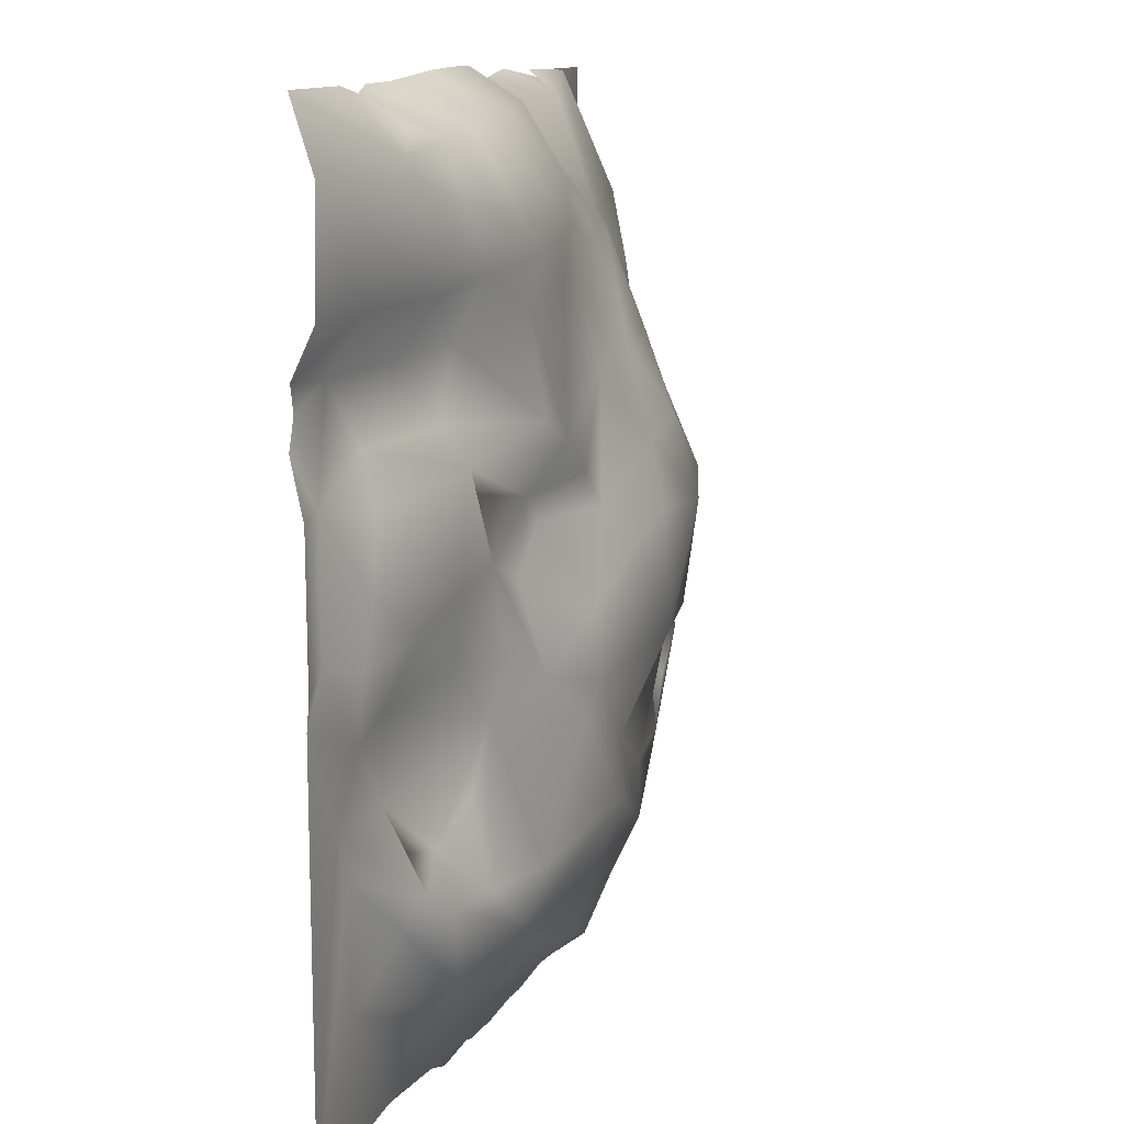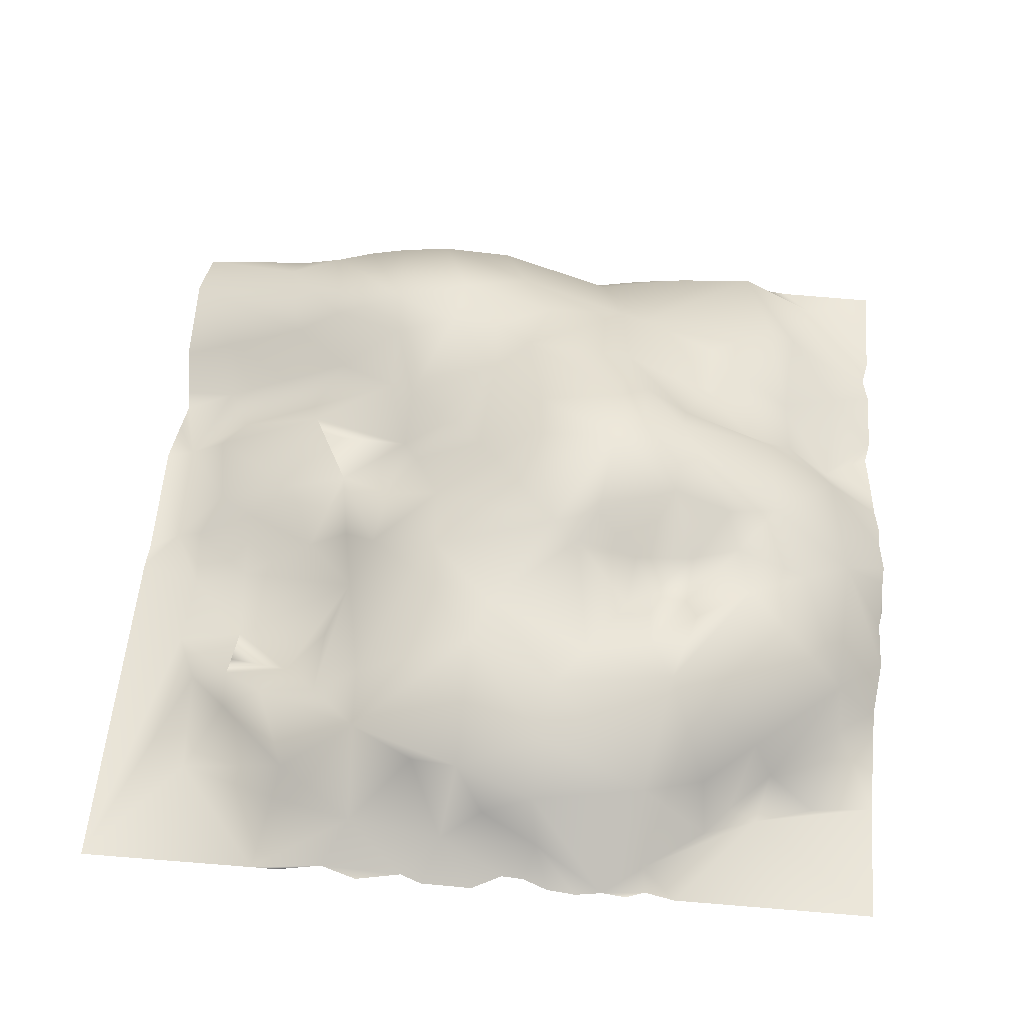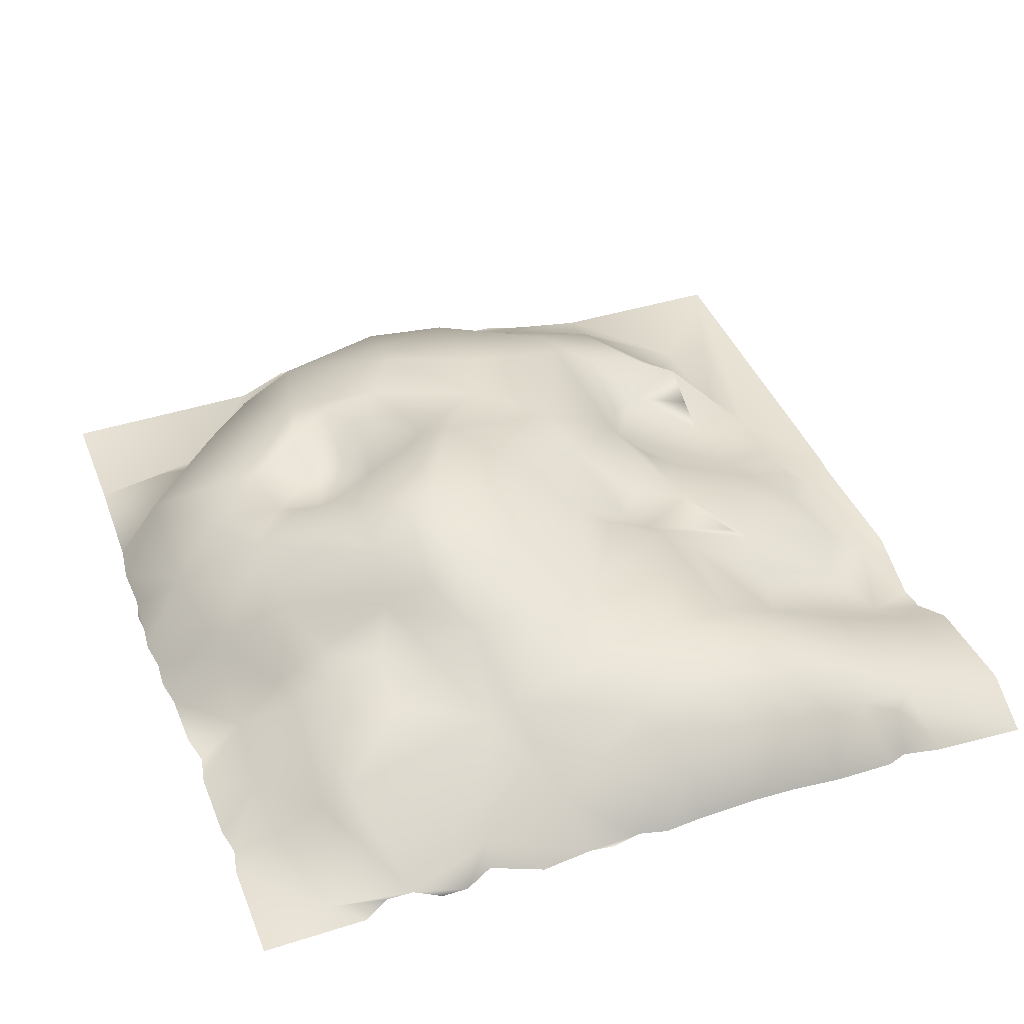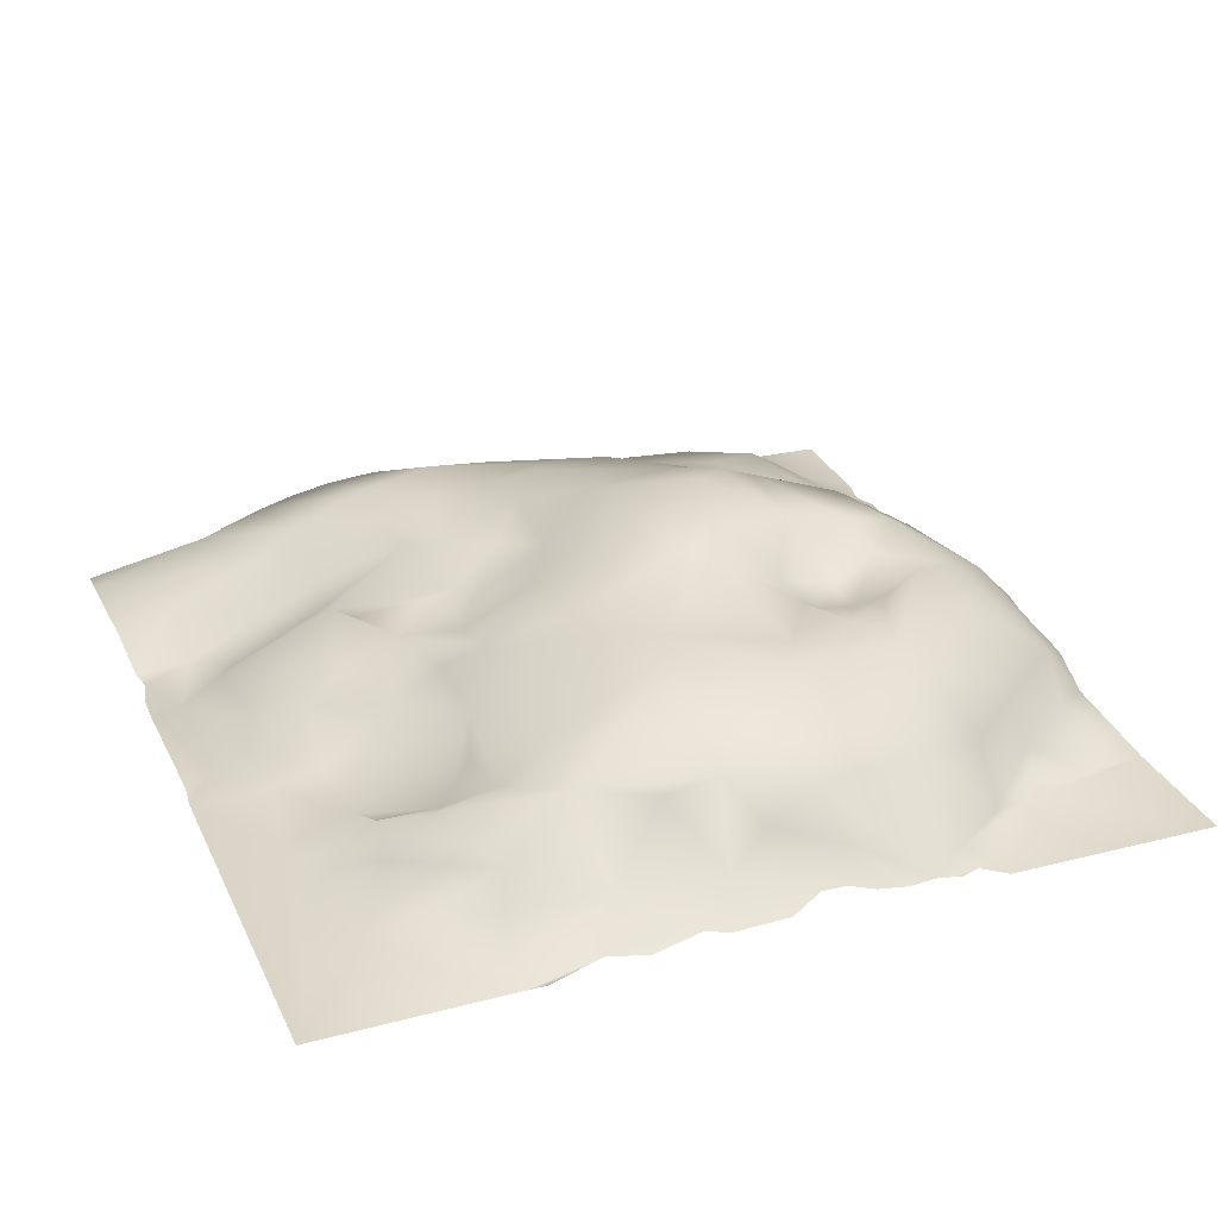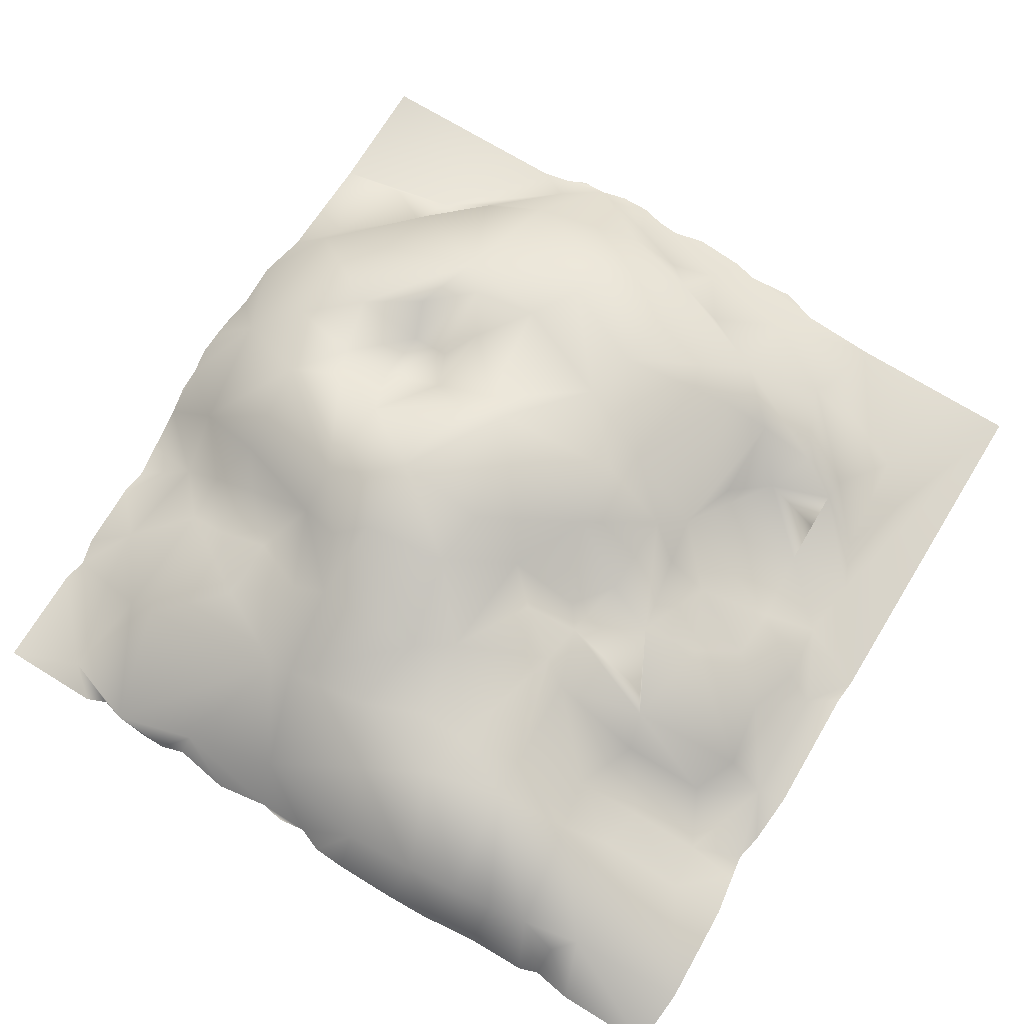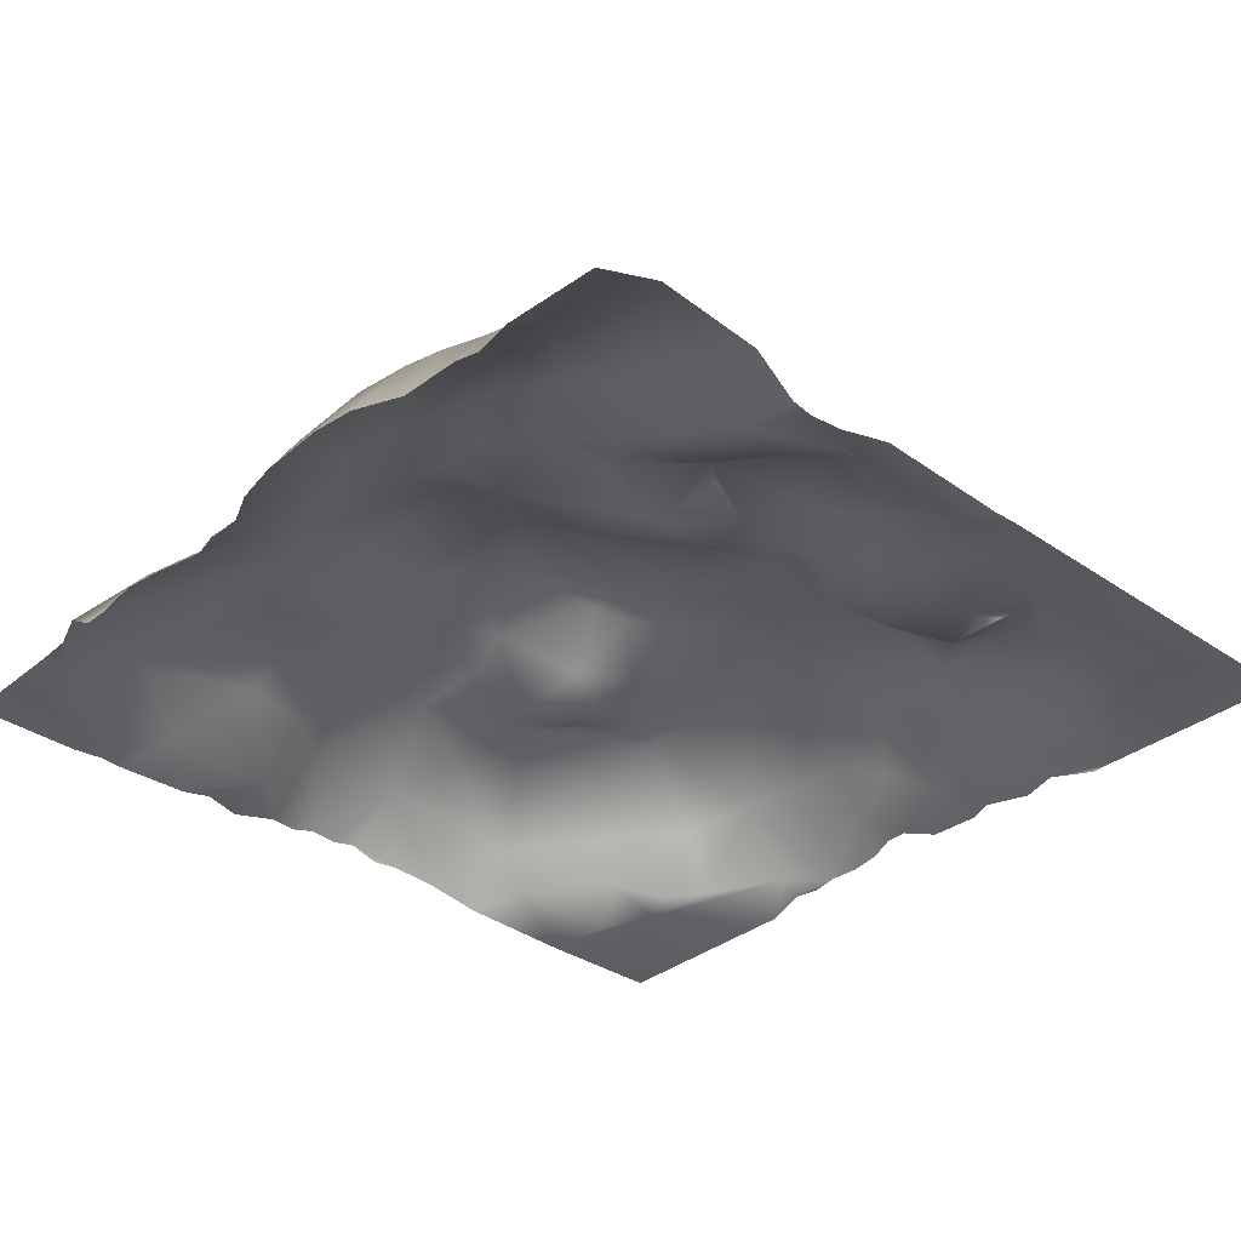
<metadata>
{"format":"obj","ext":"obj","renderer":"f3d","projection":"perspective","resolution":1024,"background":"white","views":[{"elev":11.5,"azim":-75.9,"up":"+Y"},{"elev":55.8,"azim":4.9,"up":"+Z"},{"elev":41.7,"azim":159.4,"up":"+Z"},{"elev":28.9,"azim":-21.3,"up":"+Z"},{"elev":72.7,"azim":-148.5,"up":"+Z"},{"elev":-33.9,"azim":-133.1,"up":"+Z"}]}
</metadata>
<code>
g CaveCeilingSmall
v -6.015 -4.473 1.074
v -6.021 -2.988 0.3089
v -6.13 -3.794 0.5296
v -4.906 -8.675 0.003991
v -3.344 -8.635 0.2836
v -4.338 -8.677 2.84e-05
v -2.811 -7.769 0.8741
v -1.579 -8.756 0.4251
v -2.557 -8.885 0.2948
v -0.7805 -8.06 0.9308
v -1.12 -8.908 0.3784
v -0.01777 -8.953 0.4462
v 0.6201 -8.713 0.6494
v 1.31 -8.147 1.127
v 1.088 -8.749 0.669
v 1.604 -8.911 0.5743
v 2.223 -8.937 0.4932
v 2.796 -8.826 0.4385
v -4.603 -7.206 0.5248
v -6.814 -6.377 0.01931
v -8.677 -8.677 0
v -4.437 -6.721 1.12
v -2.89 -6.03 1.929
v -1.532 -6.71 1.885
v -0.5136 -6.95 2.2
v 0.0921 -7.611 1.414
v 1.169 -7.484 1.991
v 3.538 -7.008 1.846
v 1.266 -6.274 2.483
v -0.4395 -4.294 3.072
v 1.448 -5.157 2.991
v 4.002 -4.646 2.668
v 2.098 -4.203 2.85
v -0.1416 -3.209 2.967
v 3.65 -8.198 0.5245
v 3.722 -8.685 0.3256
v 3.319 -8.847 0.3706
v 4.379 -8.687 0.04096
v 6.103 -6.623 0.002041
v 8.677 -8.677 0
v 8.675 -6.104 -0.00224
v 4.948 -7.163 0.3235
v 4.82 -6.53 1.526
v 5.5 -6.448 0.1622
v 5.947 -5.521 1.508
v 7.816 -3.797 1.291
v 6.366 -5.724 0.5278
v 7.335 -6.287 0.0756
v 7.9 -4.409 0.4346
v 8.729 -3.722 0.1166
v 8.867 -2.621 0.4026
v 7.954 -0.7724 1.594
v 8.831 -1.579 0.4338
v 8.901 -0.5074 0.5889
v 8.916 -1.09 0.4185
v 8.948 0.002116 0.5106
v 8.855 0.6254 0.4878
v 6.918 -1.551 2.271
v 5.656 -2.381 2.79
v 7.585 1.617 1.504
v 6.209 -0.08894 2.709
v 5.368 -1.177 2.617
v 8.772 1.701 0.3251
v 7.585 2.784 0.2772
v 8.883 1.107 0.3628
v 8.717 2.666 0.04762
v 8.591 3.391 0.1291
v 8.7 3.943 0.06732
v 7.792 4.894 0.5477
v 8.687 5.423 0.02573
v 8.568 5.982 -0.02662
v 7.665 6.141 0.2679
v 8.676 6.516 -0.0144
v 7.194 8.12 0.05796
v 8.677 8.677 -0.0004295
v 6.531 8.687 0.03586
v 6.031 8.535 0.2952
v 5.518 8.684 0.4728
v 6.683 6.322 0.9973
v 6.472 3.902 1.461
v 6.062 6.328 1.362
v 2.903 5.959 1.857
v 6.607 2.783 1.254
v 4.59 5.056 1.974
v 6.035 1.98 2.412
v 5.615 3.947 1.882
v 5.589 2.697 1.74
v 4.547 3.739 2.077
v 4.023 2.619 2.618
v 3.398 4.193 2.086
v 3.935 1.731 3.289
v 2.571 4.07 2.771
v 5.028 -0.4801 3.105
v 3.091 2.859 3.085
v 4.347 -1.238 2.259
v 3.85 -0.1217 3.284
v 3.02 1.345 3.754
v 2.441 2.397 3.411
v 4.239 -2.413 2.256
v 2.392 0.835 3.892
v 4.468 -3.12 2.785
v 3.482 -3.952 2.88
v 3.41 -2.394 2.379
v 3.049 -1.582 2.645
v 2.885 -3.03 2.919
v 1.716 -1.731 3.389
v 1.159 -1.41 3.621
v 2.13 -1.141 3.665
v -1.488 -1.801 2.927
v -1.867 -2.441 2.774
v -2.923 -4.846 2.273
v -3.482 -2.108 1.426
v -3.906 -5.023 1.617
v -2.977 -1.441 2.334
v -1.59 -0.3928 2.901
v -5.152 -4.988 1.31
v -6.048 -5.09 0.6403
v -6.986 -4.07 0.02333
v -6.015 -4.473 1.074
v -7.44 -3.073 0.007986
v -8.676 -1.082 -0.0257
v -4.717 -4.123 0.8233
v -6.13 -3.794 0.5296
v -6.021 -2.988 0.3089
v -3.902 -3.338 1.21
v -7.277 -1.662 0.3288
v -6.159 -1.383 0.3962
v -8.013 -0.1734 0.009154
v -8.627 -0.5782 0
v -8.677 2.169 4.953e-07
v -8.078 2.294 0.01671
v -8.593 3.242 -0.2553
v -8.472 3.817 -0.21
v -7.38 -0.3824 0.4691
v -7.02 0.6924 0.5375
v -6.105 -0.121 0.9936
v -4.59 -0.9093 1.135
v -5.227 0.5005 1.455
v -3.977 0.7133 1.655
v -4.871 2.483 1.534
v -3.685 -0.9544 1.791
v -7.234 2.168 0.6715
v -6.815 3.048 0.3049
v -2.863 0.2728 1.774
v -2.608 1.65 1.895
v -4.603 2.008 1.492
v -7.413 4.23 -0.06699
v -8.547 4.316 -0.2318
v -7.517 5.304 0.6396
v -8.668 5.236 0.2336
v -8.746 7.39 0.2903
v -5.914 4.347 0.5716
v -5.069 3.191 1.057
v -5.761 5.374 1.285
v -3.074 3.039 2.359
v -4.515 4.487 1.13
v -6.276 7.583 0.9238
v -8.643 8.667 -0.1445
v -6.658 8.677 -0.004513
v -4.739 5.635 1.769
v -5.049 7.839 1.231
v -5.856 8.019 0.8295
v -5.835 8.543 0.01676
v -5.423 8.677 0
v -4.186 8.696 0.02595
v -3.135 4.962 2.058
v -3.177 5.836 2.32
v -4.207 7.996 1.372
v -3.368 8.095 1.479
v -2.965 8.848 0.3507
v -2.533 2.681 2.571
v -1.794 5.203 2.316
v -1.581 6.266 2.399
v -2.272 8.197 1.521
v -2.073 8.885 0.4282
v -0.7158 8.269 1.33
v -0.7641 8.882 0.3601
v -0.05105 8.835 0.202
v 0.4876 8.618 0.09541
v -0.13 6.934 1.952
v 1.837 7.807 0.8566
v 1.572 8.592 -0.0182
v 1.086 8.691 0.02661
v 3.761 8.253 0.8066
v 2.688 8.763 0.04542
v 3.818 8.588 0.3886
v 4.351 8.706 0.09417
v 4.894 8.708 0.096
v 2.362 5.935 2.095
v 0.5988 5.731 2.334
v 0.155 4.097 2.988
v -0.7332 5.206 2.316
v -0.5859 3.553 2.694
v 0.6077 2.155 3.394
v -1.525 1.919 2.633
v 0.4561 0.9753 3.628
v -0.7843 1.209 2.767
v -2.265 1.169 1.995
v -0.2887 0.4373 3.26
g CaveCeilingSmall_0
f 3 2 1
f 6 5 4
f 4 5 7
f 7 5 8
f 8 5 9
f 7 8 10
f 11 10 8
f 12 10 11
f 12 13 10
f 10 13 14
f 14 13 15
f 16 14 15
f 17 14 16
f 14 17 18
f 7 19 4
f 19 20 4
f 4 20 21
f 22 19 7
f 20 19 22
f 7 23 22
f 10 24 7
f 7 24 23
f 10 25 24
f 23 24 25
f 26 10 14
f 26 25 10
f 27 26 14
f 14 18 27
f 26 27 25
f 18 28 27
f 27 29 25
f 28 29 27
f 29 30 25
f 30 23 25
f 31 29 28
f 30 29 31
f 28 32 31
f 31 32 33
f 34 30 31
f 33 34 31
f 35 28 18
f 35 18 36
f 18 37 36
f 38 35 36
f 35 38 39
f 39 38 40
f 41 39 40
f 42 28 35
f 39 42 35
f 43 28 42
f 43 32 28
f 43 42 44
f 44 42 39
f 45 43 44
f 45 32 43
f 46 32 45
f 46 45 47
f 45 44 47
f 39 47 44
f 41 48 39
f 48 47 39
f 49 48 41
f 47 48 49
f 46 47 49
f 50 49 41
f 46 49 50
f 46 50 51
f 51 52 46
f 53 52 51
f 54 52 53
f 53 55 54
f 52 54 56
f 56 57 52
f 52 58 46
f 59 46 58
f 59 32 46
f 60 52 57
f 52 61 58
f 61 52 60
f 59 58 62
f 58 61 62
f 63 60 57
f 60 63 64
f 57 65 63
f 63 66 64
f 67 64 66
f 64 67 68
f 64 68 69
f 70 69 68
f 69 70 71
f 69 71 72
f 72 71 73
f 72 73 74
f 74 73 75
f 75 76 74
f 77 74 76
f 78 74 77
f 72 74 79
f 72 79 69
f 79 74 78
f 64 69 80
f 79 80 69
f 81 79 78
f 81 80 79
f 81 78 82
f 83 64 80
f 60 64 83
f 81 84 80
f 84 81 82
f 85 60 83
f 85 61 60
f 86 83 80
f 80 84 86
f 87 83 86
f 83 87 85
f 88 86 84
f 88 87 86
f 85 87 89
f 89 87 88
f 90 88 84
f 84 82 90
f 90 89 88
f 91 61 85
f 89 91 85
f 89 90 92
f 90 82 92
f 93 61 91
f 62 61 93
f 89 94 91
f 89 92 94
f 95 62 93
f 93 91 96
f 96 95 93
f 91 94 97
f 97 96 91
f 97 94 98
f 98 94 92
f 62 95 99
f 59 62 99
f 100 96 97
f 97 98 100
f 99 101 59
f 59 101 32
f 32 101 102
f 101 99 102
f 32 102 33
f 103 99 95
f 102 99 103
f 104 95 96
f 103 95 104
f 103 105 102
f 105 33 102
f 103 104 105
f 105 106 33
f 104 106 105
f 34 33 106
f 106 107 34
f 104 96 108
f 108 106 104
f 107 106 108
f 108 96 100
f 107 108 100
f 107 109 34
f 34 109 110
f 34 110 30
f 30 110 111
f 111 23 30
f 110 112 111
f 111 112 113
f 23 111 113
f 110 114 112
f 110 109 114
f 109 107 115
f 109 115 114
f 23 113 116
f 23 116 22
f 117 22 116
f 22 117 20
f 118 20 117
f 21 20 118
f 116 119 117
f 118 117 119
f 118 120 21
f 119 120 118
f 120 121 21
f 113 122 116
f 122 119 116
f 123 119 122
f 124 120 119
f 123 122 124
f 125 122 113
f 112 125 113
f 122 125 112
f 112 124 122
f 126 121 120
f 126 120 124
f 112 127 124
f 124 127 126
f 121 126 128
f 121 128 129
f 129 128 130
f 131 130 128
f 130 131 132
f 132 131 133
f 134 128 126
f 127 134 126
f 134 135 128
f 128 135 131
f 127 136 134
f 134 136 135
f 137 127 112
f 137 136 127
f 138 135 136
f 136 137 138
f 138 137 139
f 140 138 139
f 137 112 141
f 139 137 141
f 112 114 141
f 141 114 139
f 135 138 142
f 135 142 131
f 142 138 140
f 142 143 131
f 140 143 142
f 139 114 144
f 139 144 145
f 114 115 144
f 146 140 139
f 145 146 139
f 145 140 146
f 147 131 143
f 131 147 133
f 133 147 148
f 147 149 148
f 148 149 150
f 150 149 151
f 143 152 147
f 152 149 147
f 153 143 140
f 153 152 143
f 154 151 149
f 154 149 152
f 153 140 155
f 155 140 145
f 153 156 152
f 156 154 152
f 155 156 153
f 154 157 151
f 157 158 151
f 157 159 158
f 160 154 156
f 160 157 154
f 161 157 160
f 157 162 159
f 157 161 162
f 163 159 162
f 161 163 162
f 161 164 163
f 164 161 165
f 166 156 155
f 166 160 156
f 161 160 167
f 160 166 167
f 168 165 161
f 168 161 167
f 168 169 165
f 169 168 167
f 170 165 169
f 171 166 155
f 171 155 145
f 166 172 167
f 172 166 171
f 169 167 173
f 167 172 173
f 169 174 170
f 174 169 173
f 174 175 170
f 175 174 176
f 177 175 176
f 176 178 177
f 179 178 176
f 176 174 180
f 180 174 173
f 181 179 176
f 176 180 181
f 179 181 182
f 182 183 179
f 181 184 182
f 182 184 185
f 185 184 186
f 186 184 187
f 184 78 187
f 187 78 188
f 82 78 184
f 181 82 184
f 181 189 82
f 180 189 181
f 92 82 189
f 190 189 180
f 190 180 173
f 92 189 191
f 189 190 191
f 92 191 98
f 173 192 190
f 192 191 190
f 172 192 173
f 172 193 192
f 192 193 191
f 172 171 193
f 98 191 194
f 191 193 194
f 100 98 194
f 195 193 171
f 171 145 195
f 194 196 100
f 100 196 107
f 194 193 197
f 197 193 195
f 194 197 196
f 195 145 198
f 197 195 198
f 145 144 198
f 115 198 144
f 197 198 115
f 107 196 199
f 115 107 199
f 197 199 196
f 115 199 197

</code>
